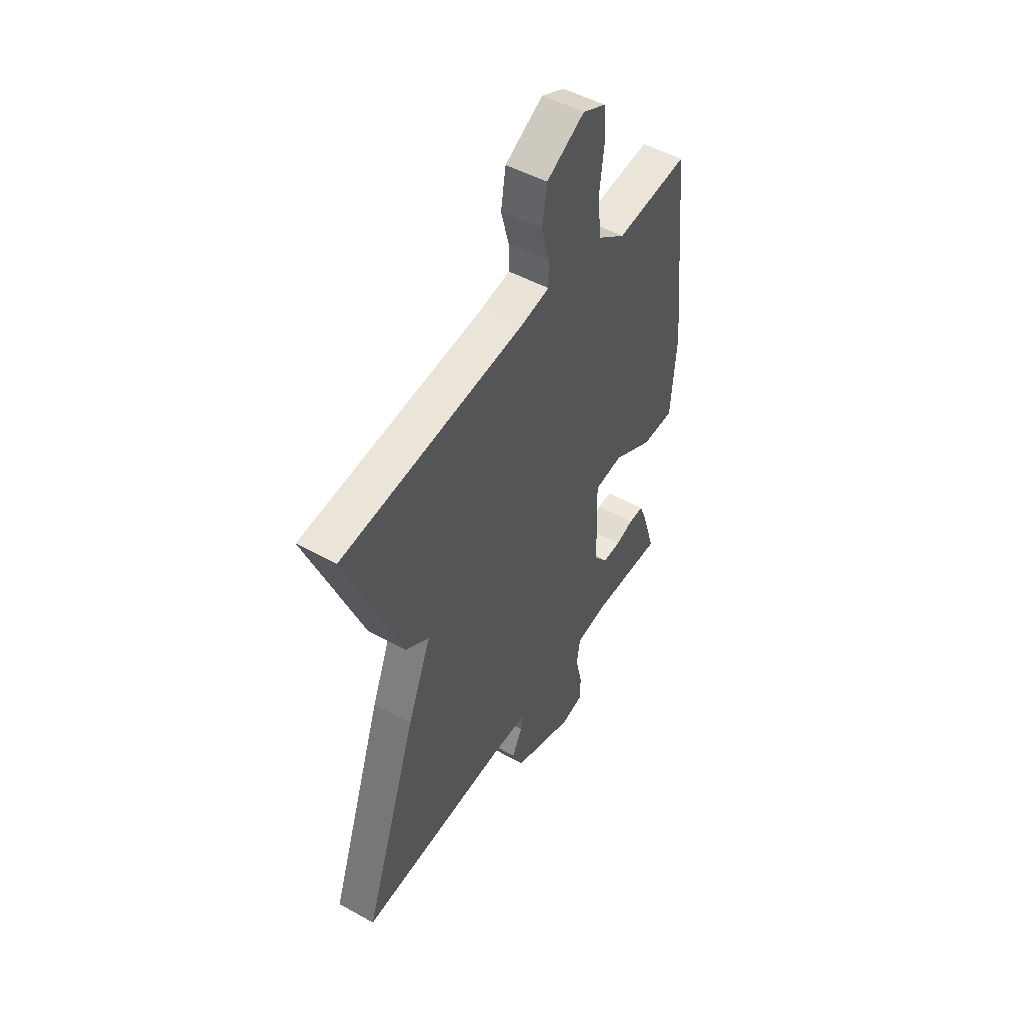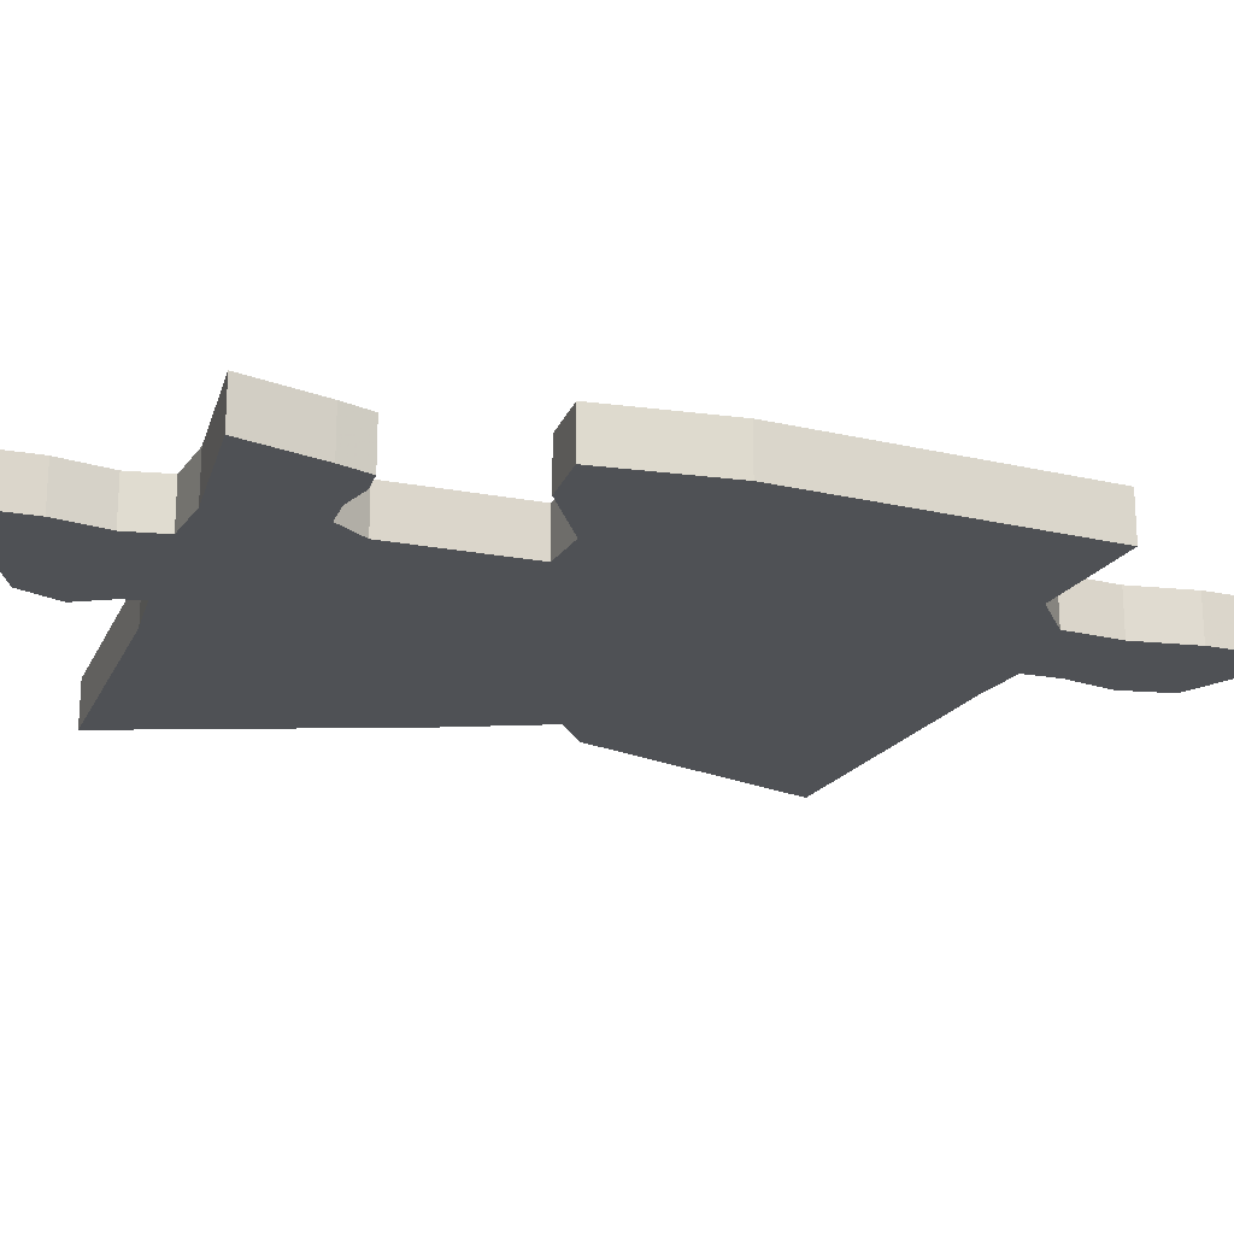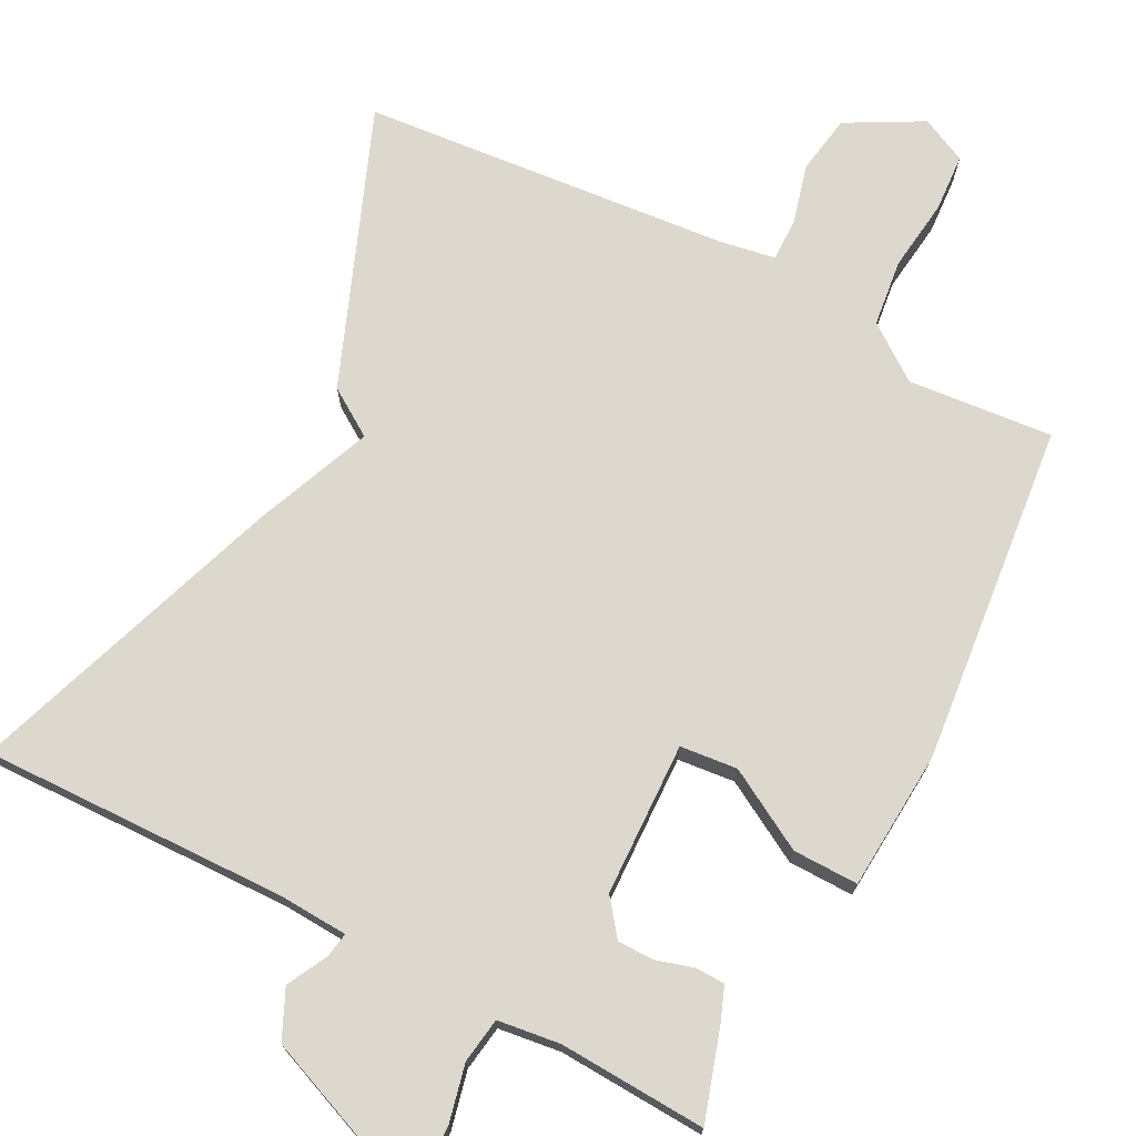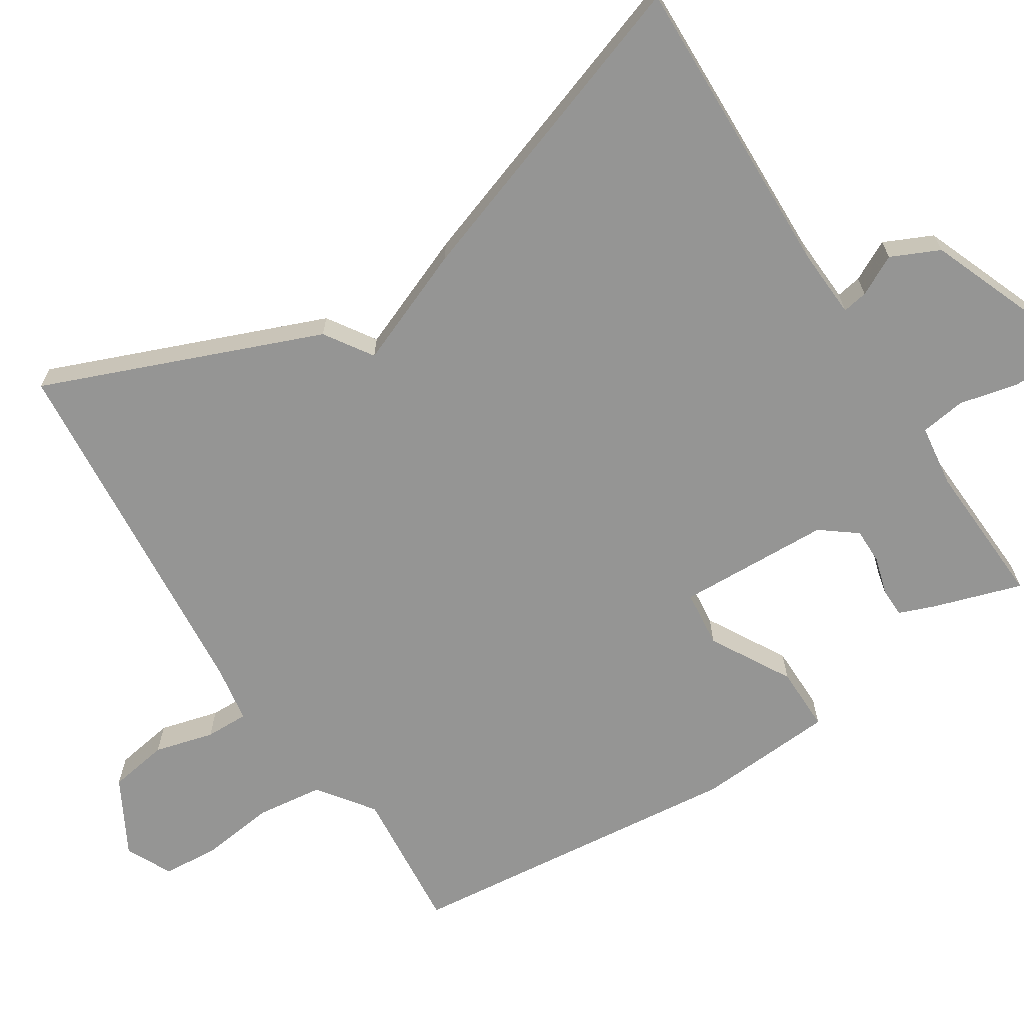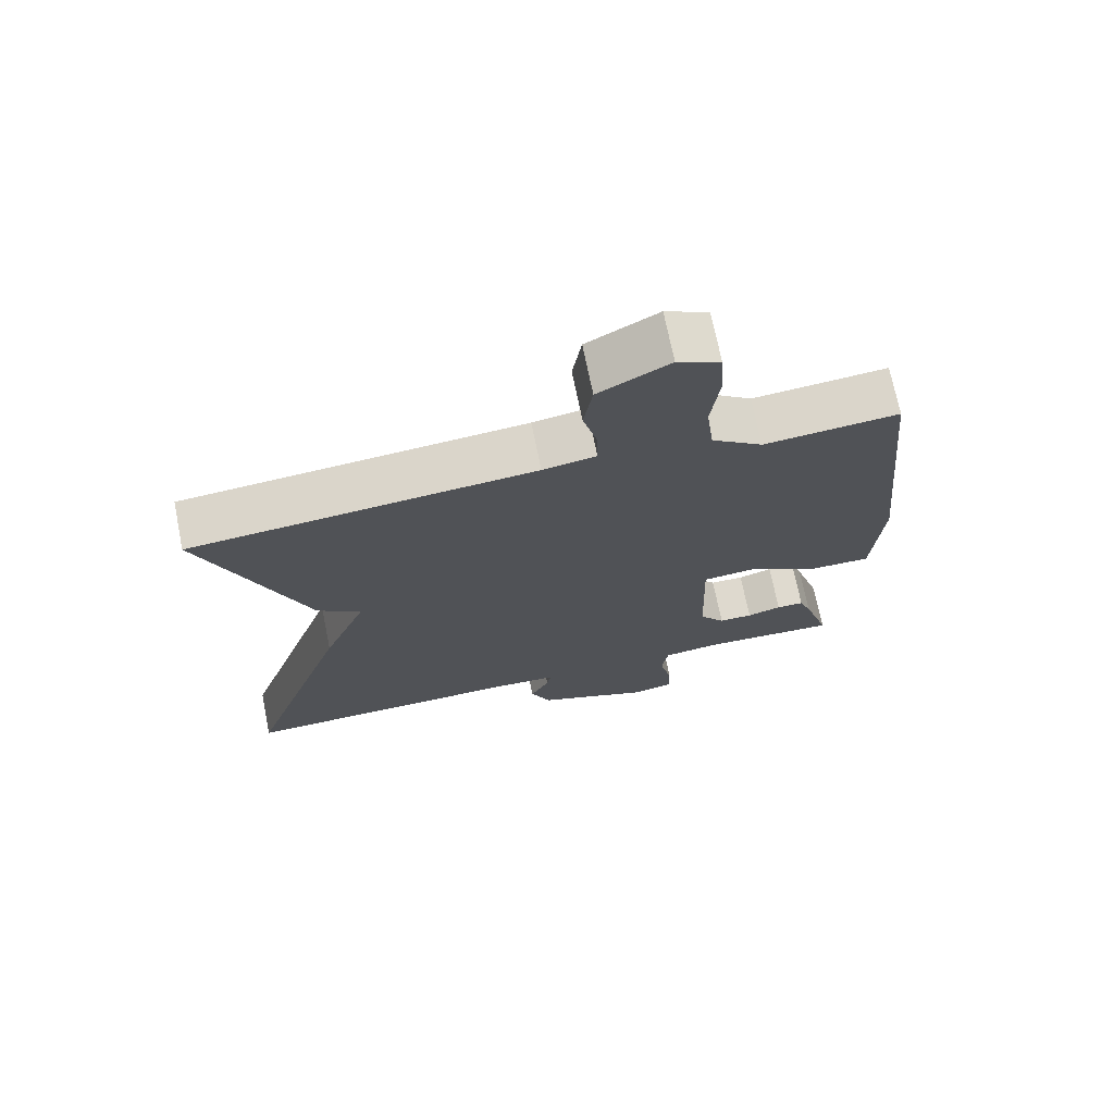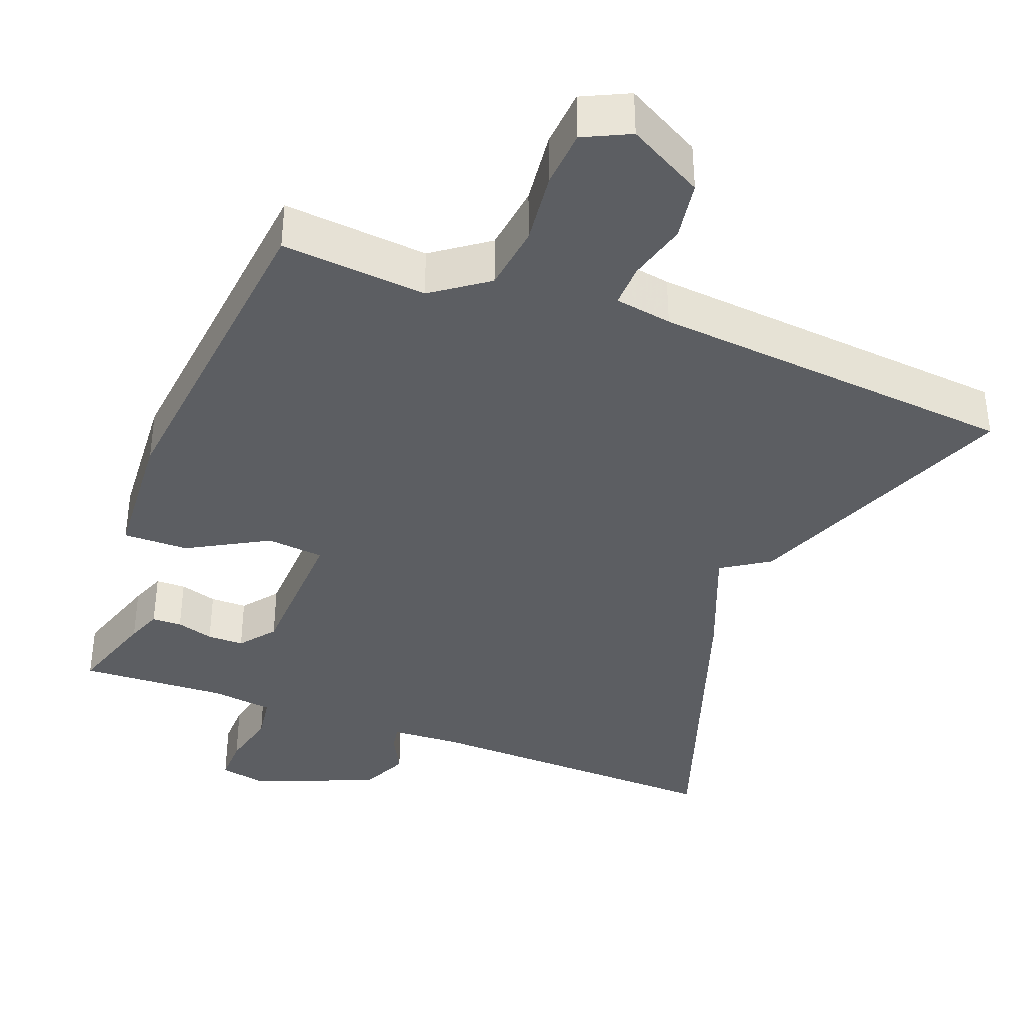
<metadata>
{"format":"obj","ext":"obj","renderer":"f3d","projection":"perspective","resolution":1024,"background":"white","views":[{"elev":49.9,"azim":121.4,"up":"+Z"},{"elev":-20.0,"azim":-107.7,"up":"+Y"},{"elev":72.4,"azim":-152.4,"up":"+Y"},{"elev":-67.4,"azim":122.6,"up":"+Y"},{"elev":71.4,"azim":168.6,"up":"+Z"},{"elev":-37.9,"azim":-21.1,"up":"+Y"}]}
</metadata>
<code>
v -0.5 0.07 -0.5
v -0.462 0.07 -0.38
v -0.444 0.07 -0.333
v -0.404 0.07 -0.332
v -0.354 0.07 -0.347
v -0.305 0.07 -0.347
v -0.268 0.07 -0.299
v -0.261 0.07 -0.093
v -0.338 0.07 -0.085
v -0.446 0.07 -0.146
v -0.534 0.07 -0.147
v -0.547 0.07 0.04
v -0.5 0.07 0.5
v -0.305 0.07 0.482
v -0.231 0.07 0.536
v -0.22 0.07 0.626
v -0.232 0.07 0.724
v -0.227 0.07 0.802
v -0.165 0.07 0.832
v -0.063 0.07 0.776
v -0.05 0.07 0.696
v -0.071 0.07 0.616
v -0.072 0.07 0.558
v 0.005 0.07 0.545
v 0.5 0.07 0.5
v 0.352 0.07 0.128
v 0.288 0.07 0.086
v 0.352 0.07 -0.072
v 0.5 0.07 -0.5
v 0.089 0.07 -0.489
v -0.005 0.07 -0.494
v 0.001 0.07 -0.528
v 0.029 0.07 -0.582
v -0.001 0.07 -0.647
v -0.167 0.07 -0.713
v -0.228 0.07 -0.701
v -0.227 0.07 -0.64
v -0.209 0.07 -0.562
v -0.218 0.07 -0.501
v -0.302 0.07 -0.49
v -0.5 0 -0.5
v -0.462 0 -0.38
v -0.444 0 -0.333
v -0.404 0 -0.332
v -0.354 0 -0.347
v -0.305 0 -0.347
v -0.268 0 -0.299
v -0.261 0 -0.093
v -0.338 0 -0.085
v -0.446 0 -0.146
v -0.534 0 -0.147
v -0.547 0 0.04
v -0.5 0 0.5
v -0.305 0 0.482
v -0.231 0 0.536
v -0.22 0 0.626
v -0.232 0 0.724
v -0.227 0 0.802
v -0.165 0 0.832
v -0.063 0 0.776
v -0.05 0 0.696
v -0.071 0 0.616
v -0.072 0 0.558
v 0.005 0 0.545
v 0.5 0 0.5
v 0.352 0 0.128
v 0.288 0 0.086
v 0.352 0 -0.072
v 0.5 0 -0.5
v 0.089 0 -0.489
v -0.005 0 -0.494
v 0.001 0 -0.528
v 0.029 0 -0.582
v -0.001 0 -0.647
v -0.167 0 -0.713
v -0.228 0 -0.701
v -0.227 0 -0.64
v -0.209 0 -0.562
v -0.218 0 -0.501
v -0.302 0 -0.49
f 36 37 38
f 35 36 38
f 34 35 38
f 33 34 38
f 32 33 38
f 31 32 38 39
f 30 31 39 40
f 27 28 29 30
f 24 25 26 27
f 27 30 40
f 24 27 40
f 23 24 40
f 20 21 22
f 19 20 22
f 18 19 22
f 17 18 22
f 16 17 22
f 15 16 22 23
f 14 15 23
f 12 13 14
f 11 12 14
f 10 11 14
f 9 10 14
f 8 9 14 23
f 7 8 23
f 3 4 5
f 2 3 5
f 1 2 5
f 40 1 5
f 40 5 6
f 7 23 40
f 6 7 40
f 78 77 76
f 78 76 75
f 78 75 74
f 78 74 73
f 78 73 72
f 79 78 72 71
f 80 79 71 70
f 70 69 68 67
f 67 66 65 64
f 80 70 67
f 80 67 64
f 80 64 63
f 62 61 60
f 62 60 59
f 62 59 58
f 62 58 57
f 62 57 56
f 63 62 56 55
f 63 55 54
f 54 53 52
f 54 52 51
f 54 51 50
f 54 50 49
f 63 54 49 48
f 63 48 47
f 45 44 43
f 45 43 42
f 45 42 41
f 45 41 80
f 46 45 80
f 80 63 47
f 80 47 46
f 1 41 42 2
f 2 42 43 3
f 3 43 44 4
f 4 44 45 5
f 5 45 46 6
f 6 46 47 7
f 7 47 48 8
f 8 48 49 9
f 9 49 50 10
f 10 50 51 11
f 11 51 52 12
f 12 52 53 13
f 13 53 54 14
f 14 54 55 15
f 15 55 56 16
f 16 56 57 17
f 17 57 58 18
f 18 58 59 19
f 19 59 60 20
f 20 60 61 21
f 21 61 62 22
f 22 62 63 23
f 23 63 64 24
f 24 64 65 25
f 25 65 66 26
f 26 66 67 27
f 27 67 68 28
f 28 68 69 29
f 29 69 70 30
f 30 70 71 31
f 31 71 72 32
f 32 72 73 33
f 33 73 74 34
f 34 74 75 35
f 35 75 76 36
f 36 76 77 37
f 37 77 78 38
f 38 78 79 39
f 39 79 80 40
f 40 80 41 1

</code>
